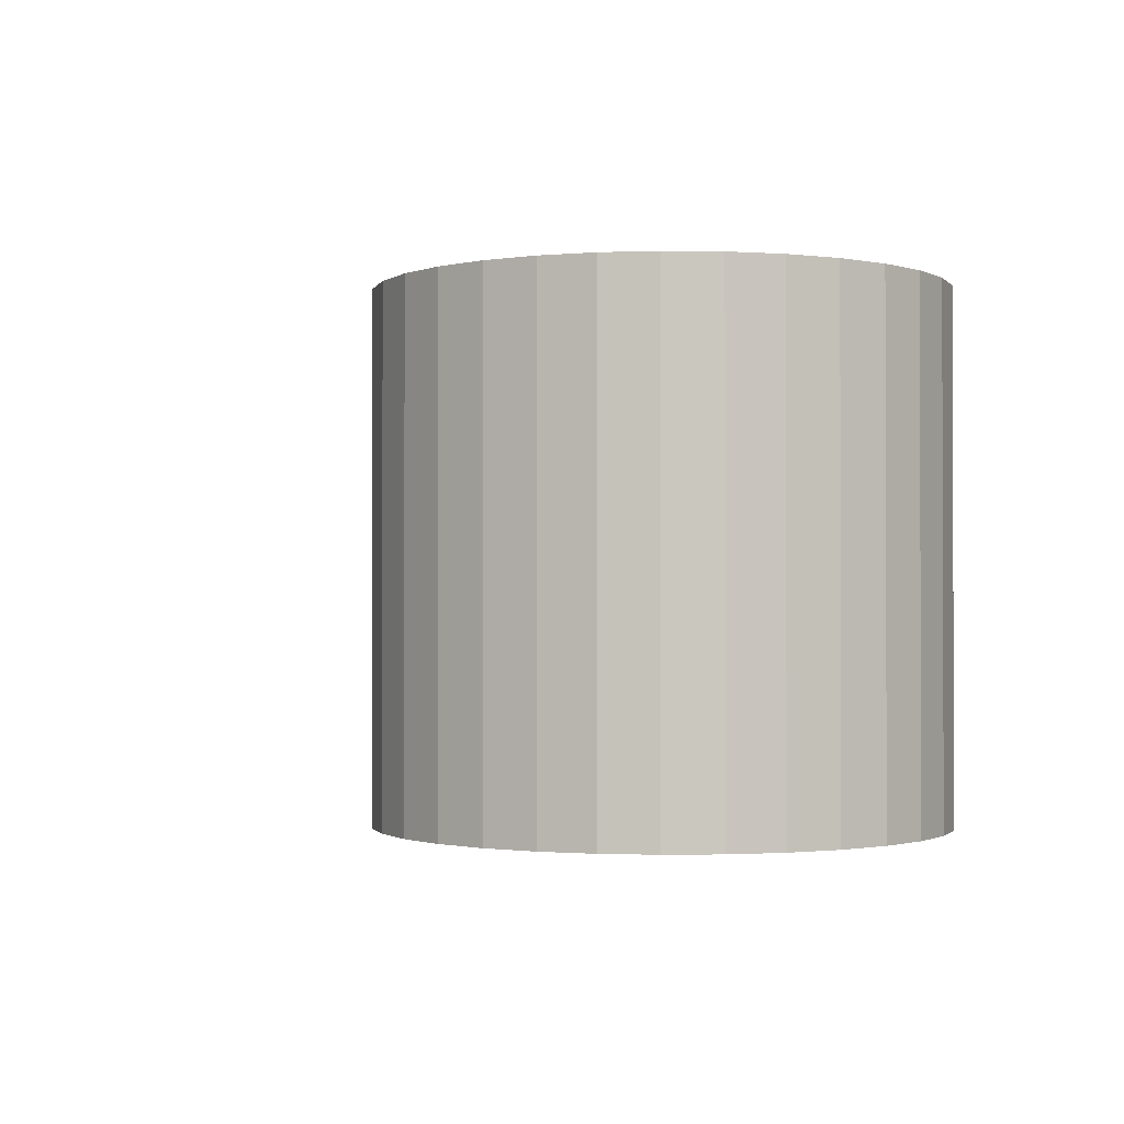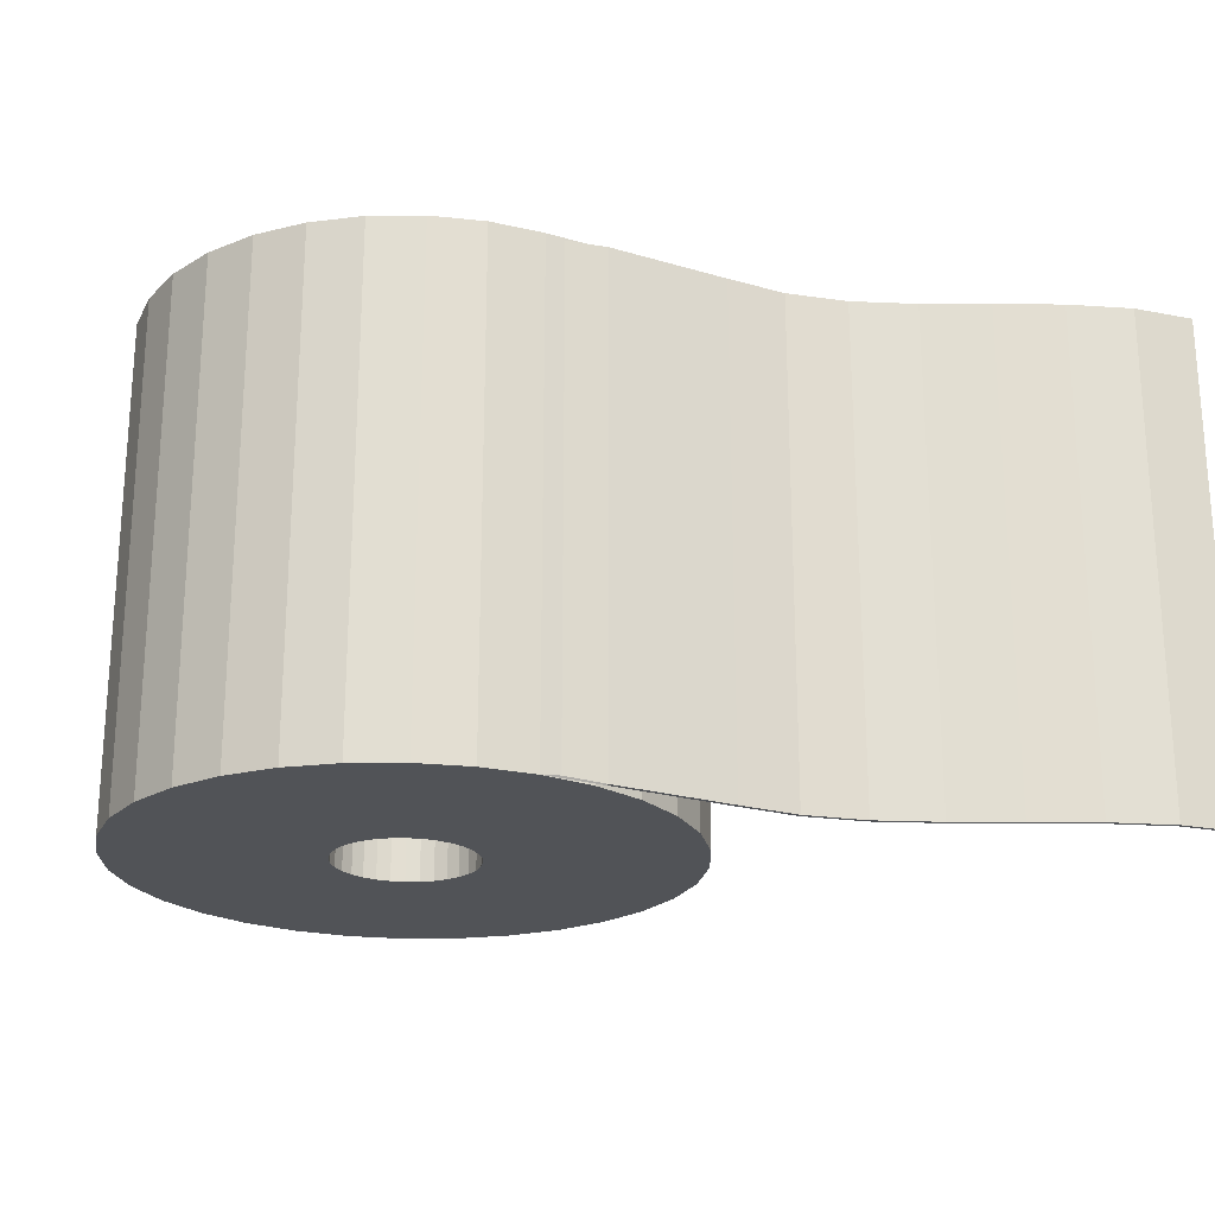
<metadata>
{"format":"obj","ext":"obj","renderer":"f3d","projection":"perspective","resolution":1024,"background":"white","views":[{"elev":-1.1,"azim":-143.8,"up":"+Y"},{"elev":-22.2,"azim":-27.4,"up":"+Y"}]}
</metadata>
<code>
o Cylinder.001
v 0 0.08761 -0.01321
v -0 0.000392 -0.01321
v -0.002578 0.08761 -0.01296
v -0.002578 0.000392 -0.01296
v -0.005057 0.08761 -0.01221
v -0.005057 0.000392 -0.01221
v -0.007342 0.08761 -0.01099
v -0.007342 0.000392 -0.01099
v -0.009344 0.08761 -0.009344
v -0.009344 0.000392 -0.009344
v -0.01099 0.08761 -0.007342
v -0.01099 0.000392 -0.007342
v -0.01221 0.08761 -0.005057
v -0.01221 0.000392 -0.005057
v -0.01296 0.08761 -0.002578
v -0.01296 0.000392 -0.002578
v -0.01321 0.08761 0
v -0.01321 0.000392 -0
v -0.01296 0.08761 0.002578
v -0.01296 0.000392 0.002578
v -0.01221 0.08761 0.005057
v -0.01221 0.000392 0.005057
v -0.01099 0.08761 0.007342
v -0.01099 0.000392 0.007342
v -0.009344 0.08761 0.009344
v -0.009344 0.000392 0.009344
v -0.007342 0.08761 0.01099
v -0.007342 0.000392 0.01099
v -0.005057 0.08761 0.01221
v -0.005057 0.000392 0.01221
v -0.002578 0.08761 0.01296
v -0.002578 0.000392 0.01296
v 0 0.08761 0.01321
v -0 0.000392 0.01321
v 0.002578 0.08761 0.01296
v 0.002578 0.000392 0.01296
v 0.005057 0.08761 0.01221
v 0.005057 0.000392 0.01221
v 0.007342 0.08761 0.01099
v 0.007342 0.000392 0.01099
v 0.009344 0.08761 0.009344
v 0.009344 0.000392 0.009344
v 0.01099 0.08761 0.007342
v 0.01099 0.000392 0.007342
v 0.01221 0.08761 0.005057
v 0.01221 0.000392 0.005057
v 0.01296 0.08761 0.002578
v 0.01296 0.000392 0.002578
v 0.01321 0.08761 -0
v 0.01321 0.000392 -0
v 0.01296 0.08761 -0.002578
v 0.01296 0.000392 -0.002578
v 0.01221 0.08761 -0.005057
v 0.01221 0.000392 -0.005057
v 0.01099 0.08761 -0.007342
v 0.01099 0.000392 -0.007342
v 0.009344 0.08761 -0.009344
v 0.009344 0.000392 -0.009344
v 0.007342 0.08761 -0.01099
v 0.007342 0.000392 -0.01099
v 0.005057 0.08761 -0.01221
v 0.005057 0.000392 -0.01221
v 0.002578 0.08761 -0.01296
v 0.002578 0.000392 -0.01296
v 0 0.08761 -0.04757
v -0.009281 0.08761 -0.04666
v -0.009281 0.000392 -0.04666
v -0 0.000392 -0.04757
v -0.0182 0.08761 -0.04395
v -0.0182 0.000392 -0.04395
v -0.02643 0.08761 -0.03955
v -0.02643 0.000392 -0.03955
v -0.03364 0.08761 -0.03364
v -0.03364 0.000392 -0.03364
v -0.03955 0.08761 -0.02643
v -0.03955 0.000392 -0.02643
v -0.04395 0.08761 -0.0182
v -0.04395 0.000392 -0.0182
v -0.04666 0.08761 -0.009281
v -0.04666 0.000392 -0.009281
v -0.04757 0.08761 0
v -0.04757 0.000392 0
v -0.04666 0.08761 0.009281
v -0.04666 0.000392 0.009281
v -0.04395 0.08761 0.0182
v -0.04395 0.000392 0.0182
v -0.03955 0.08761 0.02643
v -0.03955 0.000392 0.02643
v -0.03364 0.08761 0.03364
v -0.03364 0.000392 0.03364
v -0.02643 0.08761 0.03955
v -0.02643 0.000392 0.03955
v -0.0182 0.08761 0.04395
v -0.0182 0.000392 0.04395
v -0.009281 0.08761 0.04666
v -0.009281 0.000392 0.04666
v 0 0.08761 0.04757
v 0 0.000392 0.04757
v 0.009281 0.08761 0.04666
v 0.009281 0.000392 0.04666
v 0.0182 0.08761 0.04395
v 0.0182 0.000392 0.04395
v 0.02643 0.08761 0.03955
v 0.02643 0.000392 0.03955
v 0.03364 0.08761 0.03364
v 0.03364 0.000392 0.03364
v 0.03955 0.08761 0.02643
v 0.03955 0.000392 0.02643
v 0.04395 0.08761 0.0182
v 0.04395 0.000392 0.0182
v 0.04666 0.08761 0.009281
v 0.04666 0.000392 0.009281
v 0.04757 0.08761 -0
v 0.04757 0.000392 -0
v 0.04666 0.08761 -0.009281
v 0.04666 0.000392 -0.009281
v 0.04395 0.08761 -0.0182
v 0.04395 0.000392 -0.0182
v 0.03955 0.08761 -0.02643
v 0.03955 0.000392 -0.02643
v 0.03364 0.08761 -0.03364
v 0.03364 0.000392 -0.03364
v 0.02643 0.08761 -0.03955
v 0.02643 0.000392 -0.03955
v 0.0182 0.08761 -0.04395
v 0.0182 0.000392 -0.04395
v 0.009281 0.08761 -0.04666
v 0.009281 0.000392 -0.04666
v 0.1057 0.08761 0.07104
v 0.1057 0.000392 0.07104
v 0.09514 0.000392 0.06946
v 0.08457 0.000392 0.06547
v 0.074 0.000392 0.06019
v 0.06343 0.000392 0.05473
v 0.05286 0.000392 0.05021
v 0.04229 0.000392 0.04775
v 0.03172 0.000392 0.04757
v 0.02114 0.000392 0.04757
v 0.01057 0.000392 0.04757
v 0.01057 0.08761 0.04757
v 0.02114 0.08761 0.04757
v 0.03172 0.08761 0.04757
v 0.04229 0.08761 0.04775
v 0.05286 0.08761 0.05021
v 0.06343 0.08761 0.05473
v 0.074 0.08761 0.06019
v 0.08457 0.08761 0.06547
v 0.09514 0.08761 0.06946
v 0 0.08761 -0.01202
v -0.002344 0.08761 -0.01179
v -0.002344 0.000392 -0.01179
v -0 0.000392 -0.01202
v -0.004599 0.08761 -0.0111
v -0.004599 0.000392 -0.0111
v -0.006676 0.08761 -0.009992
v -0.006676 0.000392 -0.009992
v -0.008497 0.08761 -0.008497
v -0.008497 0.000392 -0.008497
v -0.009992 0.08761 -0.006676
v -0.009992 0.000392 -0.006676
v -0.0111 0.08761 -0.004599
v -0.0111 0.000392 -0.004599
v -0.01179 0.08761 -0.002344
v -0.01179 0.000392 -0.002344
v -0.01202 0.08761 0
v -0.01202 0.000392 -0
v -0.01179 0.08761 0.002344
v -0.01179 0.000392 0.002344
v -0.0111 0.08761 0.004599
v -0.0111 0.000392 0.004599
v -0.009992 0.08761 0.006676
v -0.009992 0.000392 0.006676
v -0.008497 0.08761 0.008497
v -0.008497 0.000392 0.008497
v -0.006676 0.08761 0.009992
v -0.006676 0.000392 0.009992
v -0.004599 0.08761 0.0111
v -0.004599 0.000392 0.0111
v -0.002344 0.08761 0.01179
v -0.002344 0.000392 0.01179
v 0 0.08761 0.01202
v -0 0.000392 0.01202
v 0.002344 0.08761 0.01179
v 0.002344 0.000392 0.01179
v 0.004599 0.08761 0.0111
v 0.004599 0.000392 0.0111
v 0.006676 0.08761 0.009992
v 0.006676 0.000392 0.009992
v 0.008497 0.08761 0.008497
v 0.008497 0.000392 0.008497
v 0.009992 0.08761 0.006676
v 0.009992 0.000392 0.006676
v 0.0111 0.08761 0.004599
v 0.0111 0.000392 0.004599
v 0.01179 0.08761 0.002344
v 0.01179 0.000392 0.002344
v 0.01202 0.08761 -0
v 0.01202 0.000392 -0
v 0.01179 0.08761 -0.002344
v 0.01179 0.000392 -0.002344
v 0.0111 0.08761 -0.004599
v 0.0111 0.000392 -0.004599
v 0.009992 0.08761 -0.006676
v 0.009992 0.000392 -0.006676
v 0.008497 0.08761 -0.008497
v 0.008497 0.000392 -0.008497
v 0.006676 0.08761 -0.009992
v 0.006676 0.000392 -0.009992
v 0.004599 0.08761 -0.0111
v 0.004599 0.000392 -0.0111
v 0.002344 0.08761 -0.01179
v 0.002344 0.000392 -0.01179
v 0 0.08695 -0.01321
v -0 0.001053 -0.01321
v -0.002578 0.08695 -0.01296
v -0.002578 0.001053 -0.01296
v -0.005057 0.08695 -0.01221
v -0.005057 0.001053 -0.01221
v -0.007342 0.08695 -0.01099
v -0.007342 0.001053 -0.01099
v -0.009344 0.08695 -0.009344
v -0.009344 0.001053 -0.009344
v -0.01099 0.08695 -0.007342
v -0.01099 0.001053 -0.007342
v -0.01221 0.08695 -0.005057
v -0.01221 0.001053 -0.005057
v -0.01296 0.08695 -0.002578
v -0.01296 0.001053 -0.002578
v -0.01321 0.08695 0
v -0.01321 0.001053 -0
v -0.01296 0.08695 0.002578
v -0.01296 0.001053 0.002578
v -0.01221 0.08695 0.005057
v -0.01221 0.001053 0.005057
v -0.01099 0.08695 0.007342
v -0.01099 0.001053 0.007342
v -0.009344 0.08695 0.009344
v -0.009344 0.001053 0.009344
v -0.007342 0.08695 0.01099
v -0.007342 0.001053 0.01099
v -0.005057 0.08695 0.01221
v -0.005057 0.001053 0.01221
v -0.002578 0.08695 0.01296
v -0.002578 0.001053 0.01296
v 0 0.08695 0.01321
v -0 0.001053 0.01321
v 0.002578 0.08695 0.01296
v 0.002578 0.001053 0.01296
v 0.005057 0.08695 0.01221
v 0.005057 0.001053 0.01221
v 0.007342 0.08695 0.01099
v 0.007342 0.001053 0.01099
v 0.009344 0.08695 0.009344
v 0.009344 0.001053 0.009344
v 0.01099 0.08695 0.007342
v 0.01099 0.001053 0.007342
v 0.01221 0.08695 0.005057
v 0.01221 0.001053 0.005057
v 0.01296 0.08695 0.002578
v 0.01296 0.001053 0.002578
v 0.01321 0.08695 -0
v 0.01321 0.001053 -0
v 0.01296 0.08695 -0.002578
v 0.01296 0.001053 -0.002578
v 0.01221 0.08695 -0.005057
v 0.01221 0.001053 -0.005057
v 0.01099 0.08695 -0.007342
v 0.01099 0.001053 -0.007342
v 0.009344 0.08695 -0.009344
v 0.009344 0.001053 -0.009344
v 0.007342 0.08695 -0.01099
v 0.007342 0.001053 -0.01099
v 0.005057 0.08695 -0.01221
v 0.005057 0.001053 -0.01221
v 0.002578 0.08695 -0.01296
v 0.002578 0.001053 -0.01296
v 0 0.08715 -0.04709
v -0.009187 0.08715 -0.04619
v -0.009187 0.000845 -0.04619
v -0 0.000845 -0.04709
v -0.01802 0.08715 -0.04351
v -0.01802 0.000845 -0.04351
v -0.02616 0.08715 -0.03916
v -0.02616 0.000845 -0.03916
v -0.0333 0.08715 -0.0333
v -0.0333 0.000845 -0.0333
v -0.03916 0.08715 -0.02616
v -0.03916 0.000845 -0.02616
v -0.04351 0.08715 -0.01802
v -0.04351 0.000845 -0.01802
v -0.04619 0.08715 -0.009187
v -0.04619 0.000845 -0.009187
v -0.04709 0.08715 0
v -0.04709 0.000845 0
v -0.04619 0.08715 0.009187
v -0.04619 0.000845 0.009187
v -0.04351 0.08715 0.01802
v -0.04351 0.000845 0.01802
v -0.03916 0.08715 0.02616
v -0.03916 0.000845 0.02616
v -0.0333 0.08715 0.0333
v -0.0333 0.000845 0.0333
v -0.02616 0.08715 0.03916
v -0.02616 0.000845 0.03916
v -0.01802 0.08715 0.04351
v -0.01802 0.000845 0.04351
v -0.009187 0.08715 0.04619
v -0.009187 0.000845 0.04619
v 0 0.08702 0.04726
v 0 0.000976 0.04726
v 0.009187 0.08715 0.04619
v 0.009187 0.000845 0.04619
v 0.01802 0.08715 0.04351
v 0.01802 0.000845 0.04351
v 0.02616 0.08715 0.03916
v 0.02616 0.000845 0.03916
v 0.0333 0.08715 0.0333
v 0.0333 0.000845 0.0333
v 0.03916 0.08715 0.02616
v 0.03916 0.000845 0.02616
v 0.04351 0.08715 0.01802
v 0.04351 0.000845 0.01802
v 0.04619 0.08715 0.009187
v 0.04619 0.000845 0.009187
v 0.04709 0.08715 -0
v 0.04709 0.000845 -0
v 0.04619 0.08715 -0.009187
v 0.04619 0.000845 -0.009187
v 0.04351 0.08715 -0.01802
v 0.04351 0.000845 -0.01802
v 0.03916 0.08715 -0.02616
v 0.03916 0.000845 -0.02616
v 0.0333 0.08715 -0.0333
v 0.0333 0.000845 -0.0333
v 0.02616 0.08715 -0.03916
v 0.02616 0.000845 -0.03916
v 0.01802 0.08715 -0.04351
v 0.01802 0.000845 -0.04351
v 0.009187 0.08715 -0.04619
v 0.009187 0.000845 -0.04619
v 0.1056 0.08761 0.07169
v 0.1056 0.000392 0.07169
v 0.09498 0.000392 0.0701
v 0.08431 0.000392 0.06608
v 0.0737 0.000392 0.06078
v 0.06315 0.000392 0.05533
v 0.05265 0.000392 0.05084
v 0.04221 0.000392 0.0484
v 0.03171 0.000392 0.04823
v 0.02114 0.000392 0.04823
v 0.01057 0.000392 0.04823
v 0.01057 0.08761 0.04823
v 0.02114 0.08761 0.04823
v 0.03171 0.08761 0.04823
v 0.04221 0.08761 0.0484
v 0.05265 0.08761 0.05084
v 0.06315 0.08761 0.05533
v 0.0737 0.08761 0.06078
v 0.08431 0.08761 0.06608
v 0.09498 0.08761 0.0701
v 0 0.08713 -0.01247
v -0.002432 0.08713 -0.01223
v -0.002433 0.000874 -0.01223
v -0 0.000874 -0.01247
v -0.004772 0.08713 -0.01152
v -0.004772 0.000874 -0.01152
v -0.006927 0.08713 -0.01037
v -0.006927 0.000874 -0.01037
v -0.008817 0.08713 -0.008817
v -0.008817 0.000874 -0.008817
v -0.01037 0.08713 -0.006927
v -0.01037 0.000874 -0.006927
v -0.01152 0.08713 -0.004772
v -0.01152 0.000874 -0.004772
v -0.01223 0.08713 -0.002433
v -0.01223 0.000874 -0.002433
v -0.01247 0.08713 0
v -0.01247 0.000874 -0
v -0.01223 0.08713 0.002433
v -0.01223 0.000874 0.002433
v -0.01152 0.08713 0.004772
v -0.01152 0.000874 0.004772
v -0.01037 0.08713 0.006927
v -0.01037 0.000874 0.006927
v -0.008817 0.08713 0.008817
v -0.008817 0.000874 0.008817
v -0.006927 0.08713 0.01037
v -0.006927 0.000874 0.01037
v -0.004772 0.08713 0.01152
v -0.004772 0.000874 0.01152
v -0.002433 0.08713 0.01223
v -0.002433 0.000874 0.01223
v 0 0.08713 0.01247
v -0 0.000874 0.01247
v 0.002433 0.08713 0.01223
v 0.002432 0.000874 0.01223
v 0.004772 0.08713 0.01152
v 0.004772 0.000874 0.01152
v 0.006927 0.08713 0.01037
v 0.006927 0.000874 0.01037
v 0.008817 0.08713 0.008817
v 0.008817 0.000874 0.008817
v 0.01037 0.08713 0.006927
v 0.01037 0.000874 0.006927
v 0.01152 0.08713 0.004772
v 0.01152 0.000874 0.004772
v 0.01223 0.08713 0.002432
v 0.01223 0.000874 0.002432
v 0.01247 0.08713 -0
v 0.01247 0.000874 -0
v 0.01223 0.08713 -0.002433
v 0.01223 0.000874 -0.002433
v 0.01152 0.08713 -0.004772
v 0.01152 0.000874 -0.004772
v 0.01037 0.08713 -0.006927
v 0.01037 0.000874 -0.006927
v 0.008817 0.08713 -0.008817
v 0.008817 0.000874 -0.008817
v 0.006927 0.08713 -0.01037
v 0.006927 0.000874 -0.01037
v 0.004772 0.08713 -0.01152
v 0.004772 0.000874 -0.01152
v 0.002432 0.08713 -0.01223
v 0.002432 0.000874 -0.01223
f 8 6 154 156
f 23 25 173 171
f 60 58 206 208
f 5 7 155 153
f 42 40 188 190
f 57 59 207 205
f 24 22 170 172
f 39 41 189 187
f 6 4 151 154
f 21 23 171 169
f 58 56 204 206
f 3 5 153 150
f 40 38 186 188
f 55 57 205 203
f 22 20 168 170
f 37 39 187 185
f 19 21 169 167
f 56 54 202 204
f 4 2 152 151
f 38 36 184 186
f 53 55 203 201
f 1 3 150 149
f 20 18 166 168
f 35 37 185 183
f 17 19 167 165
f 54 52 200 202
f 36 34 182 184
f 51 53 201 199
f 18 16 164 166
f 33 35 183 181
f 15 17 165 163
f 52 50 198 200
f 149 150 151 152
f 150 153 154 151
f 153 155 156 154
f 155 157 158 156
f 157 159 160 158
f 159 161 162 160
f 161 163 164 162
f 163 165 166 164
f 165 167 168 166
f 167 169 170 168
f 169 171 172 170
f 171 173 174 172
f 173 175 176 174
f 175 177 178 176
f 177 179 180 178
f 179 181 182 180
f 181 183 184 182
f 183 185 186 184
f 185 187 188 186
f 187 189 190 188
f 189 191 192 190
f 191 193 194 192
f 193 195 196 194
f 195 197 198 196
f 197 199 200 198
f 199 201 202 200
f 201 203 204 202
f 203 205 206 204
f 205 207 208 206
f 207 209 210 208
f 211 149 152 212
f 209 211 212 210
f 41 43 191 189
f 26 24 172 174
f 59 61 209 207
f 44 42 190 192
f 7 9 157 155
f 62 60 208 210
f 25 27 175 173
f 10 8 156 158
f 43 45 193 191
f 28 26 174 176
f 61 63 211 209
f 46 44 192 194
f 9 11 159 157
f 64 62 210 212
f 27 29 177 175
f 12 10 158 160
f 45 47 195 193
f 30 28 176 178
f 63 1 149 211
f 48 46 194 196
f 11 13 161 159
f 2 64 212 152
f 29 31 179 177
f 14 12 160 162
f 47 49 197 195
f 32 30 178 180
f 50 48 196 198
f 13 15 163 161
f 31 33 181 179
f 16 14 162 164
f 49 51 199 197
f 34 32 180 182
f 368 366 218 220
f 383 385 237 235
f 420 418 270 272
f 365 367 219 217
f 402 400 252 254
f 417 419 271 269
f 384 382 234 236
f 399 401 253 251
f 366 363 216 218
f 381 383 235 233
f 418 416 268 270
f 362 365 217 215
f 400 398 250 252
f 415 417 269 267
f 382 380 232 234
f 397 399 251 249
f 379 381 233 231
f 416 414 266 268
f 363 364 214 216
f 398 396 248 250
f 413 415 267 265
f 361 362 215 213
f 380 378 230 232
f 395 397 249 247
f 377 379 231 229
f 414 412 264 266
f 396 394 246 248
f 411 413 265 263
f 378 376 228 230
f 393 395 247 245
f 375 377 229 227
f 412 410 262 264
f 364 363 362 361
f 363 366 365 362
f 366 368 367 365
f 368 370 369 367
f 370 372 371 369
f 372 374 373 371
f 374 376 375 373
f 376 378 377 375
f 378 380 379 377
f 380 382 381 379
f 382 384 383 381
f 384 386 385 383
f 386 388 387 385
f 388 390 389 387
f 390 392 391 389
f 392 394 393 391
f 394 396 395 393
f 396 398 397 395
f 398 400 399 397
f 400 402 401 399
f 402 404 403 401
f 404 406 405 403
f 406 408 407 405
f 408 410 409 407
f 410 412 411 409
f 412 414 413 411
f 414 416 415 413
f 416 418 417 415
f 418 420 419 417
f 420 422 421 419
f 424 364 361 423
f 422 424 423 421
f 401 403 255 253
f 386 384 236 238
f 419 421 273 271
f 404 402 254 256
f 367 369 221 219
f 422 420 272 274
f 385 387 239 237
f 370 368 220 222
f 403 405 257 255
f 388 386 238 240
f 421 423 275 273
f 406 404 256 258
f 369 371 223 221
f 424 422 274 276
f 387 389 241 239
f 372 370 222 224
f 405 407 259 257
f 390 388 240 242
f 423 361 213 275
f 408 406 258 260
f 371 373 225 223
f 364 424 276 214
f 389 391 243 241
f 374 372 224 226
f 407 409 261 259
f 392 390 242 244
f 410 408 260 262
f 373 375 227 225
f 391 393 245 243
f 376 374 226 228
f 409 411 263 261
f 394 392 244 246
f 66 67 70 69
f 65 68 67 66
f 69 70 72 71
f 71 72 74 73
f 73 74 76 75
f 75 76 78 77
f 77 78 80 79
f 79 80 82 81
f 81 82 84 83
f 83 84 86 85
f 85 86 88 87
f 87 88 90 89
f 89 90 92 91
f 91 92 94 93
f 93 94 96 95
f 95 96 98 97
f 97 98 100 99
f 99 100 102 101
f 101 102 104 103
f 103 104 106 105
f 105 106 108 107
f 107 108 110 109
f 109 110 112 111
f 111 112 114 113
f 113 114 116 115
f 115 116 118 117
f 117 118 120 119
f 119 120 122 121
f 121 122 124 123
f 123 124 126 125
f 127 128 68 65
f 125 126 128 127
f 34 36 100 98
f 52 54 118 116
f 19 17 81 83
f 37 35 99 101
f 18 20 84 82
f 3 1 65 66
f 55 53 117 119
f 36 38 102 100
f 2 4 67 68
f 54 56 120 118
f 21 19 83 85
f 39 37 101 103
f 20 22 86 84
f 57 55 119 121
f 38 40 104 102
f 5 3 66 69
f 56 58 122 120
f 23 21 85 87
f 4 6 70 67
f 41 39 103 105
f 22 24 88 86
f 59 57 121 123
f 40 42 106 104
f 7 5 69 71
f 58 60 124 122
f 25 23 87 89
f 6 8 72 70
f 43 41 105 107
f 24 26 90 88
f 61 59 123 125
f 42 44 108 106
f 9 7 71 73
f 60 62 126 124
f 27 25 89 91
f 8 10 74 72
f 45 43 107 109
f 26 28 92 90
f 63 61 125 127
f 44 46 110 108
f 11 9 73 75
f 62 64 128 126
f 29 27 91 93
f 10 12 76 74
f 47 45 109 111
f 28 30 94 92
f 1 63 127 65
f 46 48 112 110
f 13 11 75 77
f 64 2 68 128
f 31 29 93 95
f 12 14 78 76
f 49 47 111 113
f 30 32 96 94
f 48 50 114 112
f 15 13 77 79
f 33 31 95 97
f 14 16 80 78
f 51 49 113 115
f 32 34 98 96
f 50 52 116 114
f 17 15 79 81
f 35 33 97 99
f 16 18 82 80
f 53 51 115 117
f 131 148 129 130
f 98 97 140 139
f 139 140 141 138
f 138 141 142 137
f 137 142 143 136
f 136 143 144 135
f 135 144 145 134
f 134 145 146 133
f 133 146 147 132
f 132 147 148 131
f 281 282 279 278
f 278 279 280 277
f 283 284 282 281
f 285 286 284 283
f 287 288 286 285
f 289 290 288 287
f 291 292 290 289
f 293 294 292 291
f 295 296 294 293
f 297 298 296 295
f 299 300 298 297
f 301 302 300 299
f 303 304 302 301
f 305 306 304 303
f 307 308 306 305
f 309 310 308 307
f 311 312 310 309
f 313 314 312 311
f 315 316 314 313
f 317 318 316 315
f 319 320 318 317
f 321 322 320 319
f 323 324 322 321
f 325 326 324 323
f 327 328 326 325
f 329 330 328 327
f 331 332 330 329
f 333 334 332 331
f 335 336 334 333
f 337 338 336 335
f 277 280 340 339
f 339 340 338 337
f 310 312 248 246
f 328 330 266 264
f 295 293 229 231
f 313 311 247 249
f 294 296 232 230
f 278 277 213 215
f 331 329 265 267
f 312 314 250 248
f 280 279 216 214
f 330 332 268 266
f 297 295 231 233
f 315 313 249 251
f 296 298 234 232
f 333 331 267 269
f 314 316 252 250
f 281 278 215 217
f 332 334 270 268
f 299 297 233 235
f 279 282 218 216
f 317 315 251 253
f 298 300 236 234
f 335 333 269 271
f 316 318 254 252
f 283 281 217 219
f 334 336 272 270
f 301 299 235 237
f 282 284 220 218
f 319 317 253 255
f 300 302 238 236
f 337 335 271 273
f 318 320 256 254
f 285 283 219 221
f 336 338 274 272
f 303 301 237 239
f 284 286 222 220
f 321 319 255 257
f 302 304 240 238
f 339 337 273 275
f 320 322 258 256
f 287 285 221 223
f 338 340 276 274
f 305 303 239 241
f 286 288 224 222
f 323 321 257 259
f 304 306 242 240
f 277 339 275 213
f 322 324 260 258
f 289 287 223 225
f 340 280 214 276
f 307 305 241 243
f 288 290 226 224
f 325 323 259 261
f 306 308 244 242
f 324 326 262 260
f 291 289 225 227
f 309 307 243 245
f 290 292 228 226
f 327 325 261 263
f 308 310 246 244
f 326 328 264 262
f 293 291 227 229
f 311 309 245 247
f 292 294 230 228
f 329 327 263 265
f 342 341 360 343
f 351 352 309 310
f 350 353 352 351
f 349 354 353 350
f 348 355 354 349
f 347 356 355 348
f 346 357 356 347
f 345 358 357 346
f 344 359 358 345
f 343 360 359 344
f 130 129 341 342
f 98 139 351 310
f 129 148 360 341
f 131 130 342 343
f 132 131 343 344
f 133 132 344 345
f 134 133 345 346
f 135 134 346 347
f 136 135 347 348
f 137 136 348 349
f 138 137 349 350
f 139 138 350 351
f 140 97 309 352
f 141 140 352 353
f 142 141 353 354
f 143 142 354 355
f 144 143 355 356
f 145 144 356 357
f 146 145 357 358
f 147 146 358 359
f 148 147 359 360

</code>
